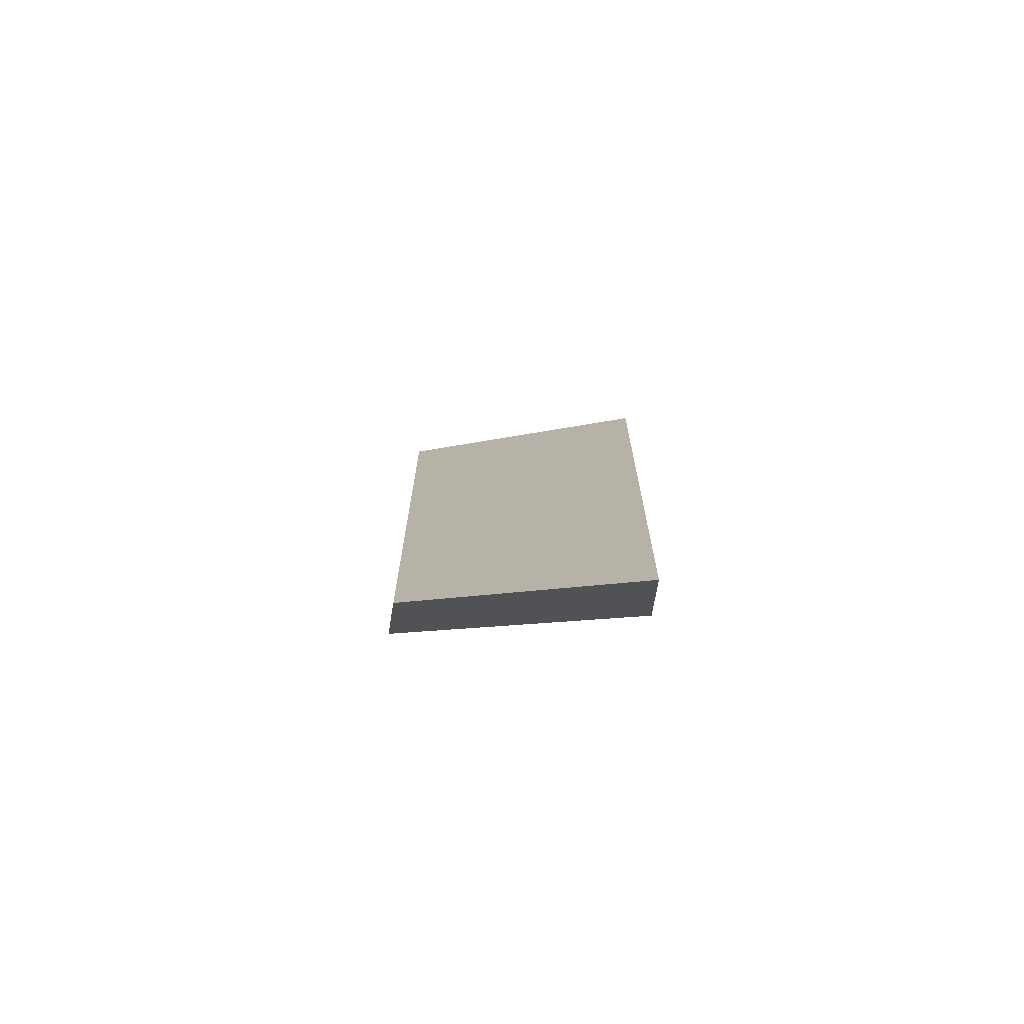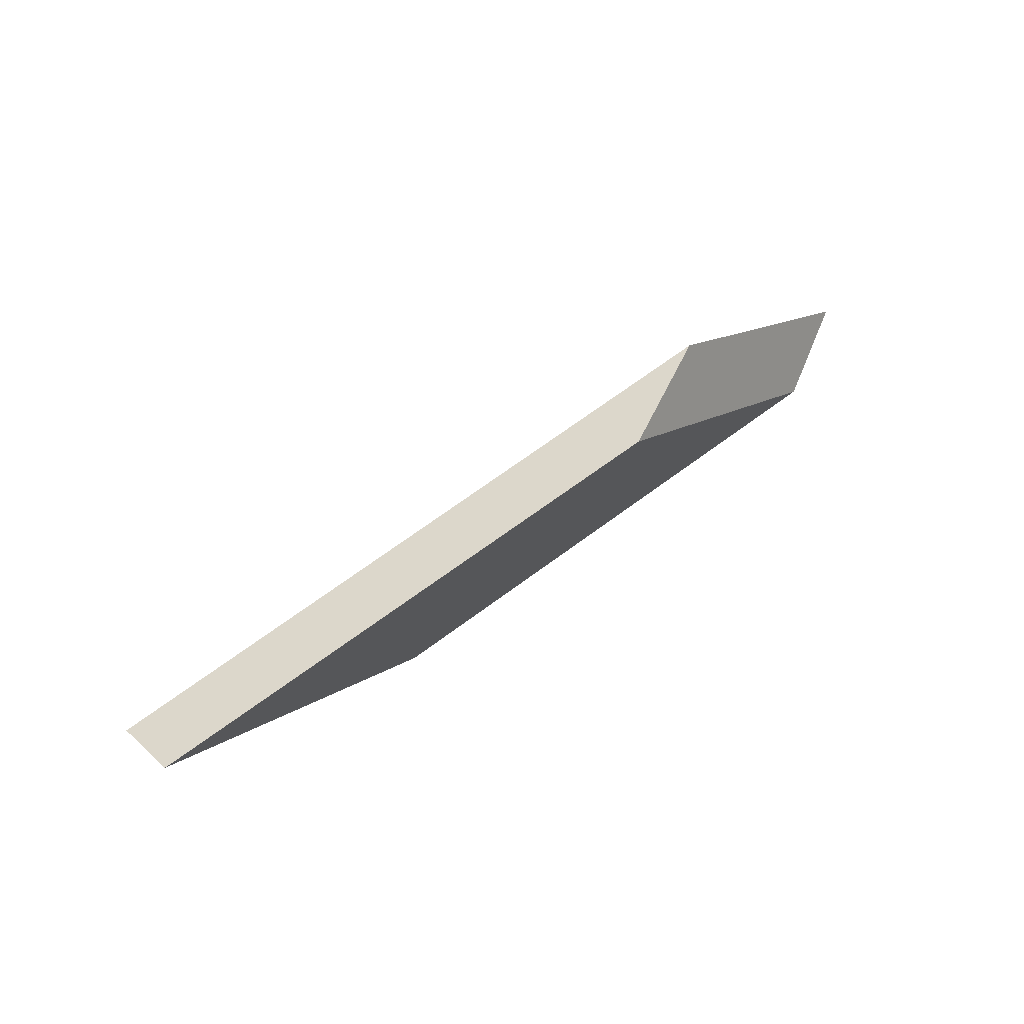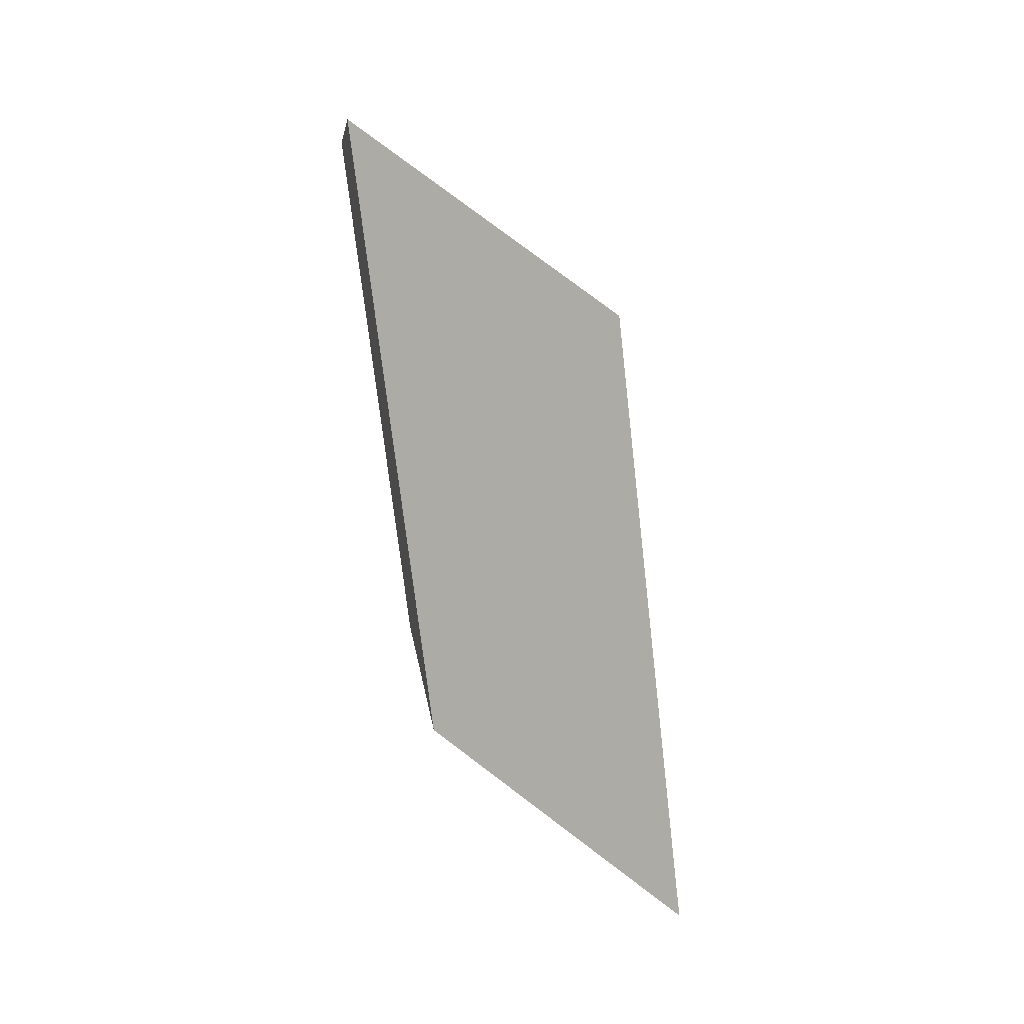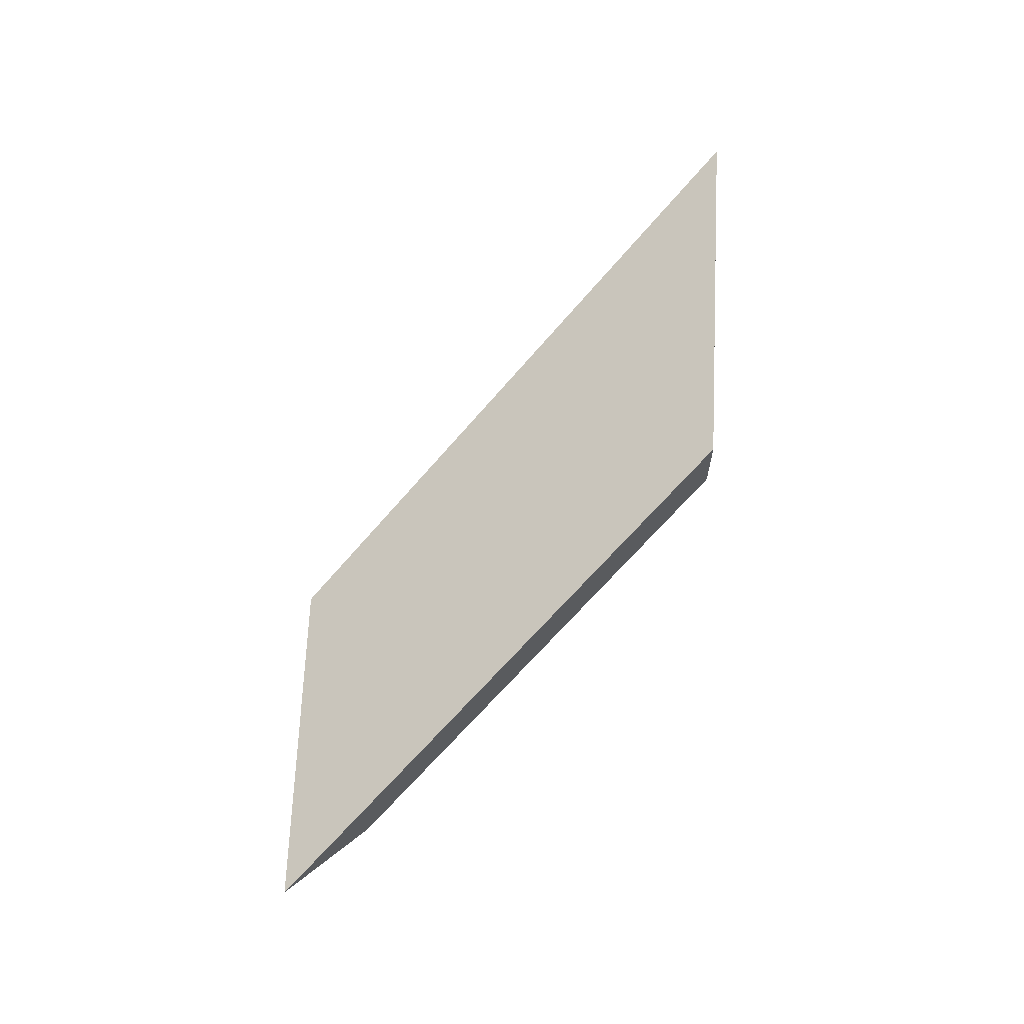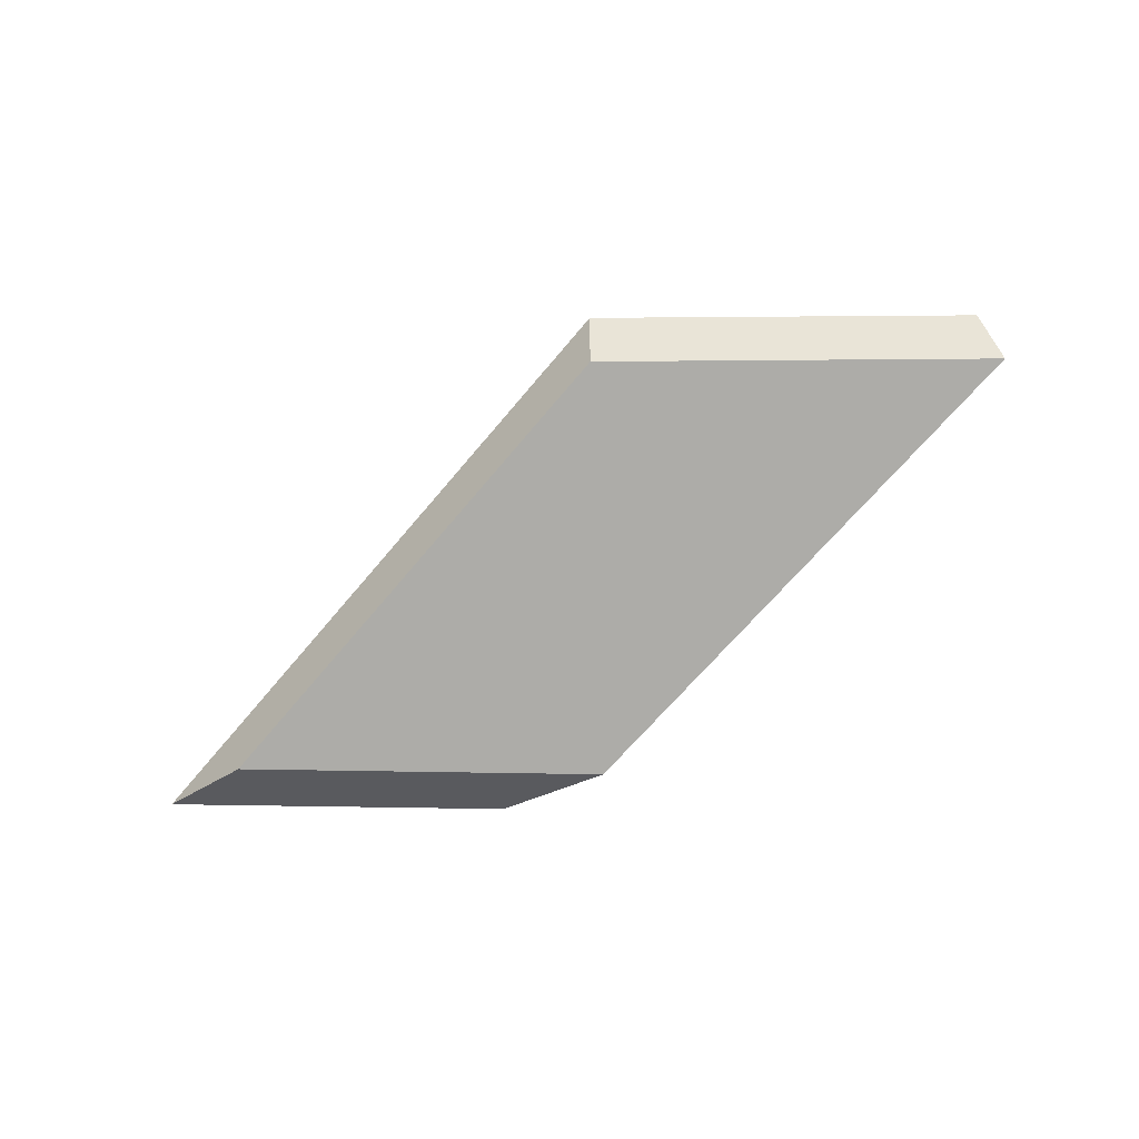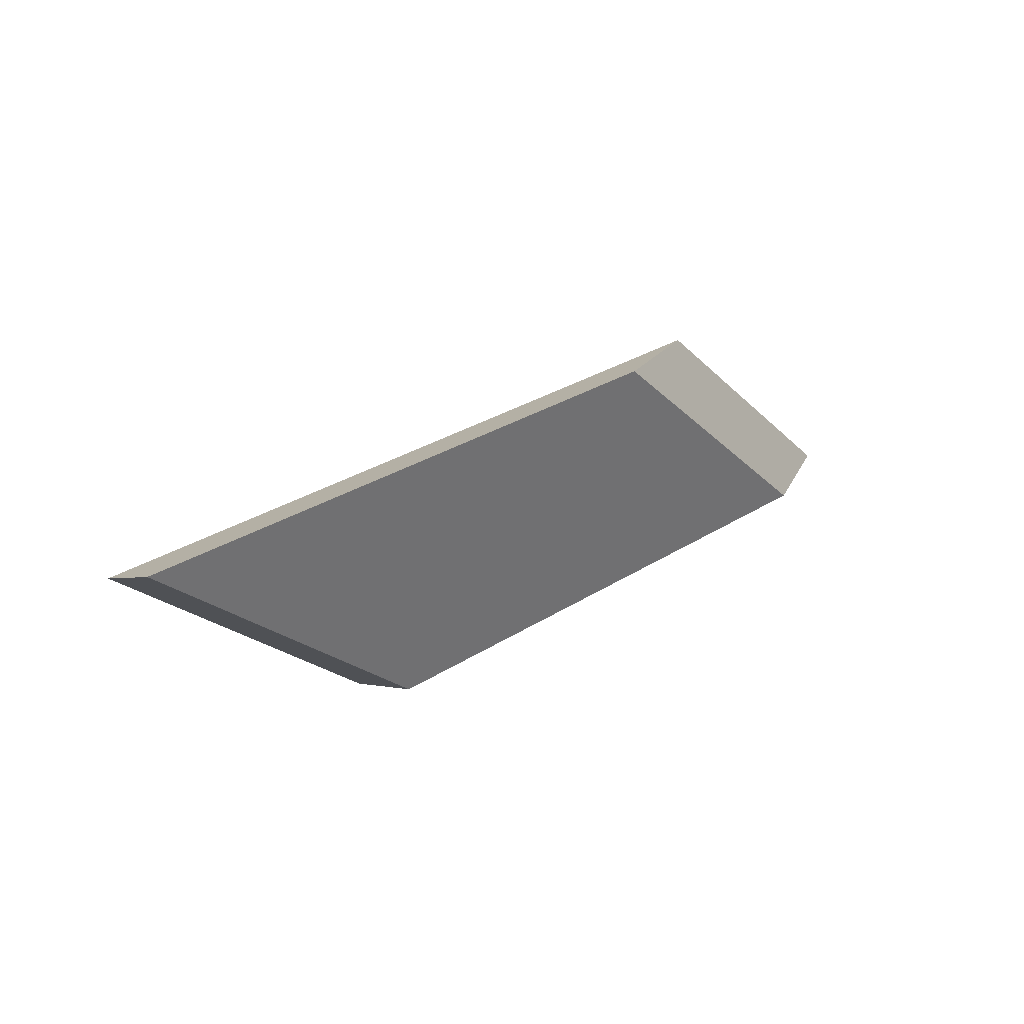
<metadata>
{"format":"obj","ext":"obj","renderer":"f3d","projection":"perspective","resolution":1024,"background":"white","views":[{"elev":-7.6,"azim":67.8,"up":"+Y"},{"elev":41.2,"azim":-53.2,"up":"+Z"},{"elev":72.0,"azim":60.2,"up":"+Y"},{"elev":64.4,"azim":115.1,"up":"+Y"},{"elev":-46.6,"azim":-158.2,"up":"+Y"},{"elev":3.2,"azim":-54.0,"up":"+Z"}]}
</metadata>
<code>
v 2.179 -0.06137 0.7008
v 2.168 -0.06137 0.7052
v 2.153 -0.05484 0.6993
v 2.165 -0.05499 0.6948
v 2.165 -0.05284 0.6948
v 2.165 -0.05499 0.6948
v 2.153 -0.05484 0.6993
v 2.154 -0.05269 0.6991
v 2.154 -0.05269 0.6991
v 2.153 -0.05484 0.6993
v 2.168 -0.06137 0.7052
v 2.172 -0.06069 0.7063
v 2.172 -0.06069 0.7063
v 2.168 -0.06137 0.7052
v 2.179 -0.06137 0.7008
v 2.182 -0.06069 0.7022
v 2.182 -0.06069 0.7022
v 2.179 -0.06137 0.7008
v 2.165 -0.05499 0.6948
v 2.165 -0.05284 0.6948
v 2.165 -0.05284 0.6948
v 2.154 -0.05269 0.6991
v 2.172 -0.06069 0.7063
v 2.182 -0.06069 0.7022
f 1 2 3
f 1 3 4
f 5 6 7
f 5 7 8
f 9 10 11
f 9 11 12
f 13 14 15
f 13 15 16
f 17 18 19
f 17 19 20
f 21 22 23
f 21 23 24

</code>
